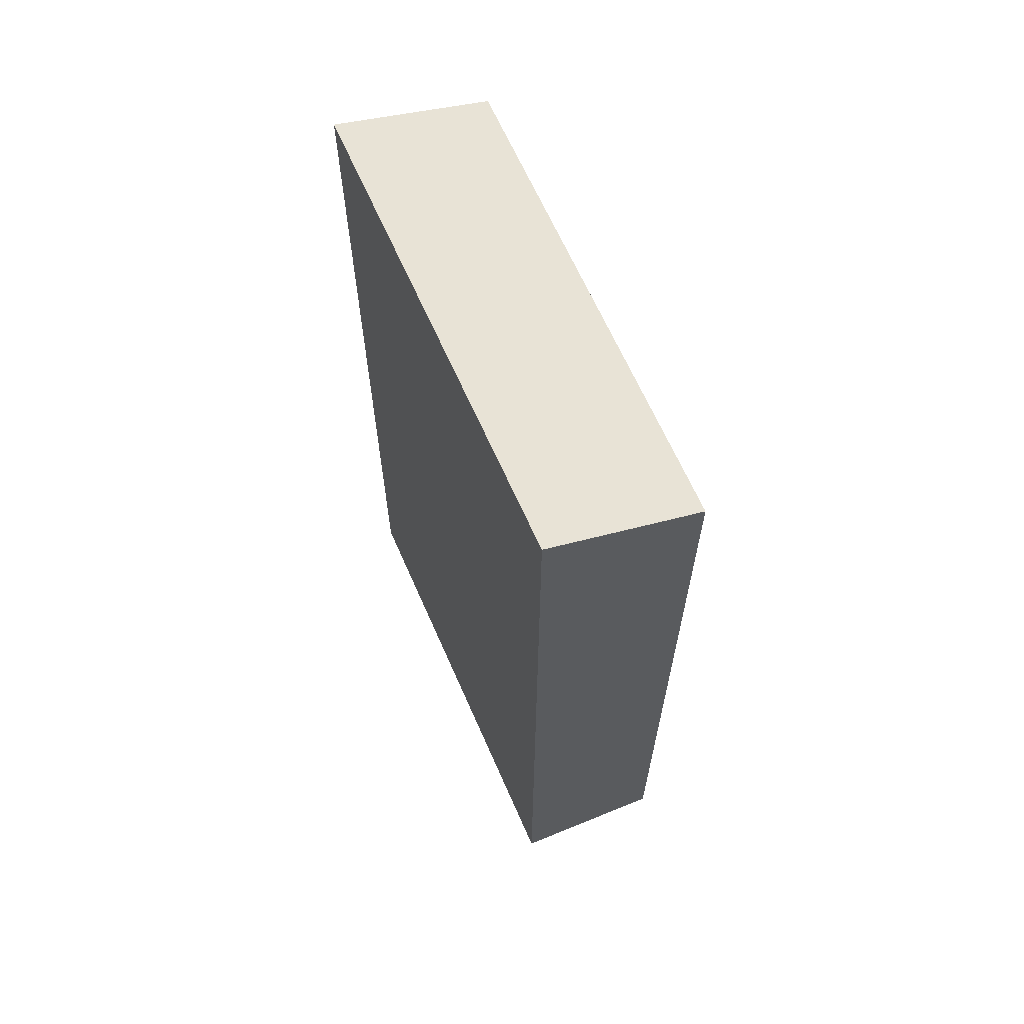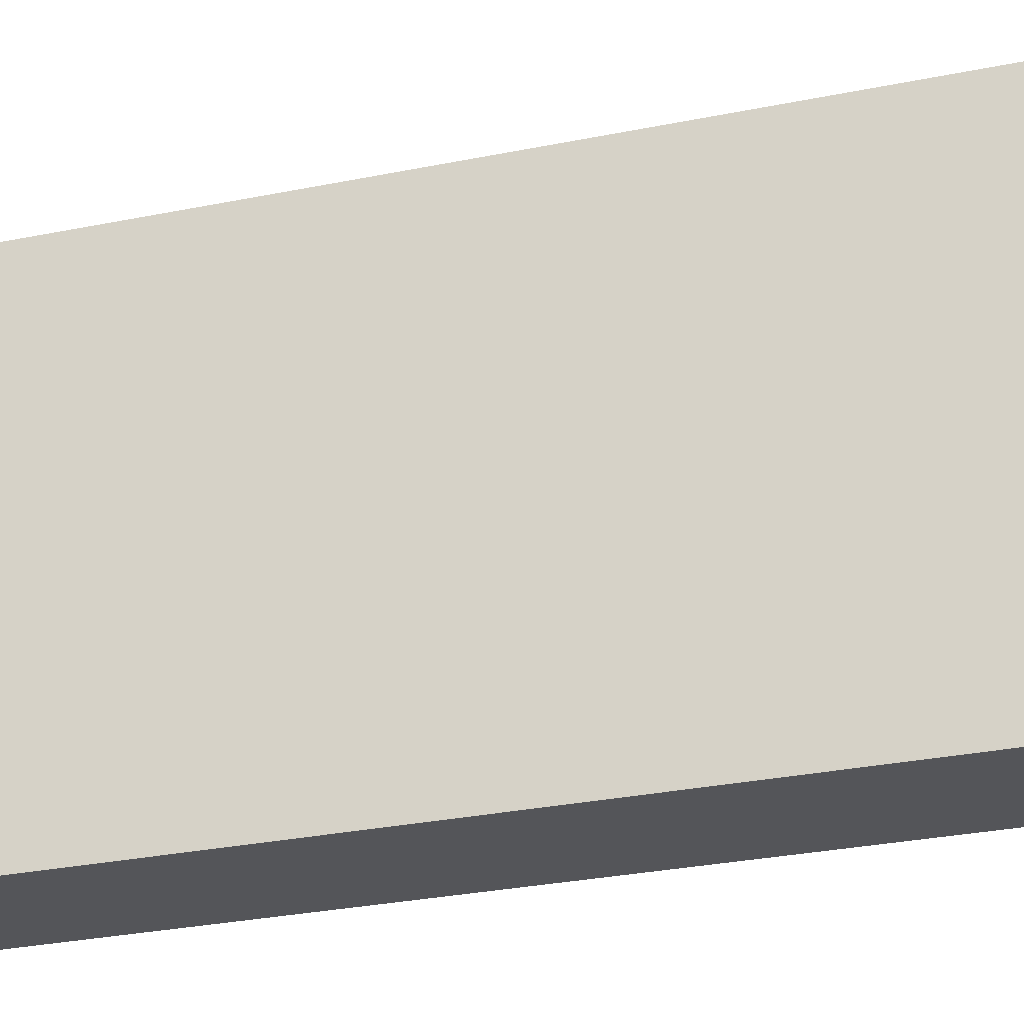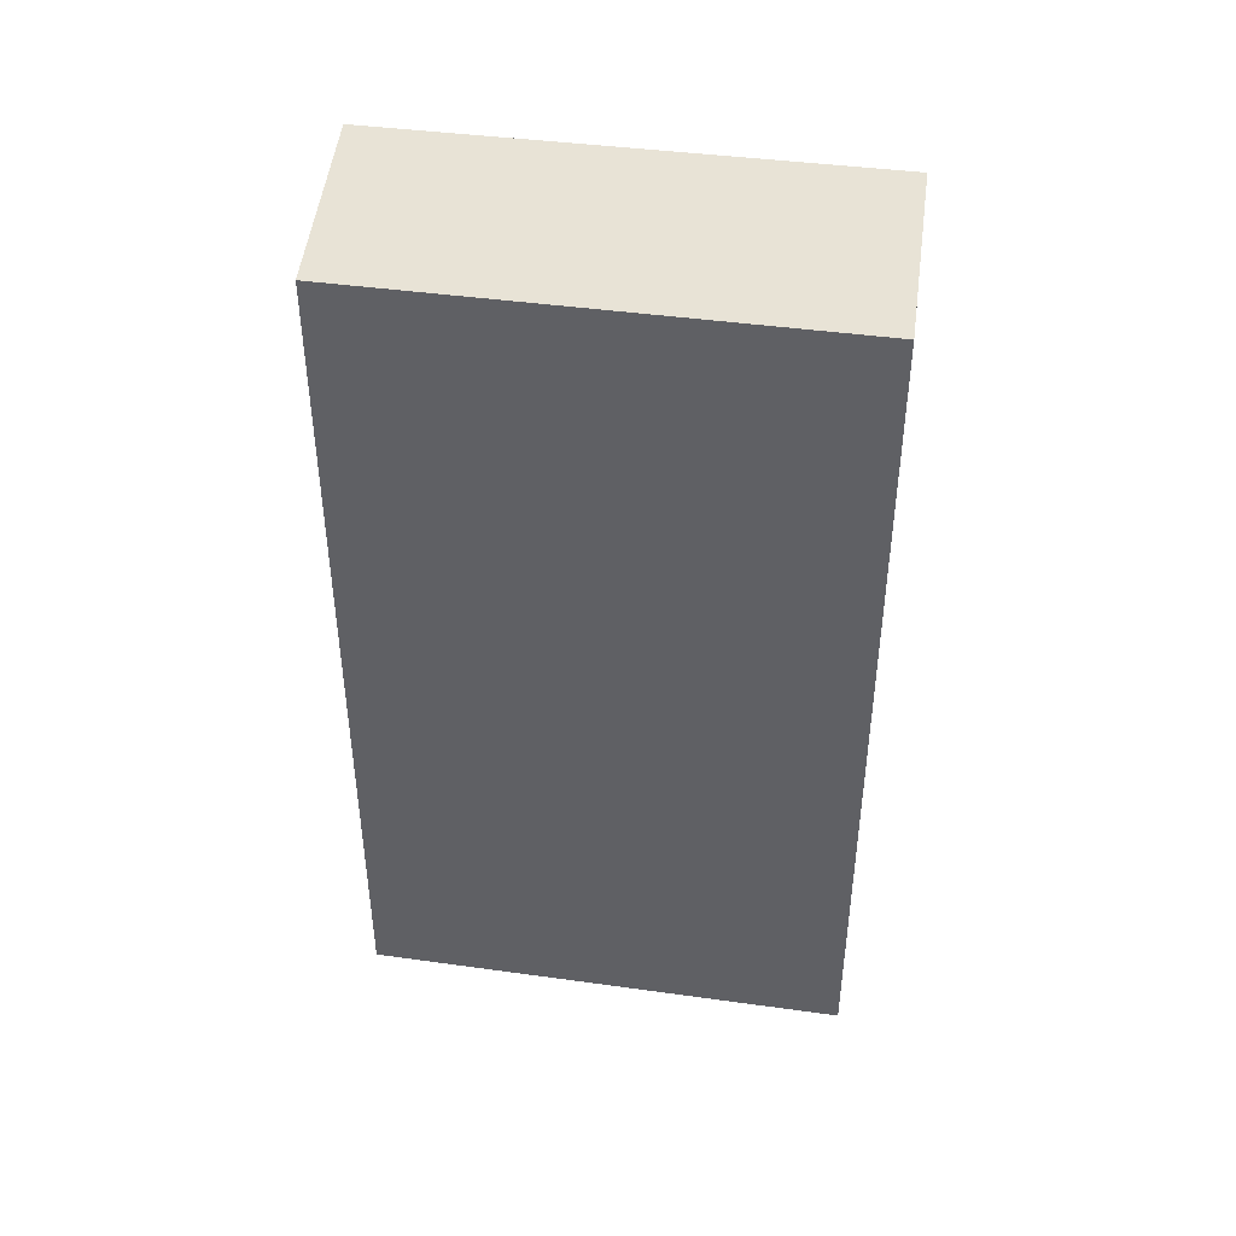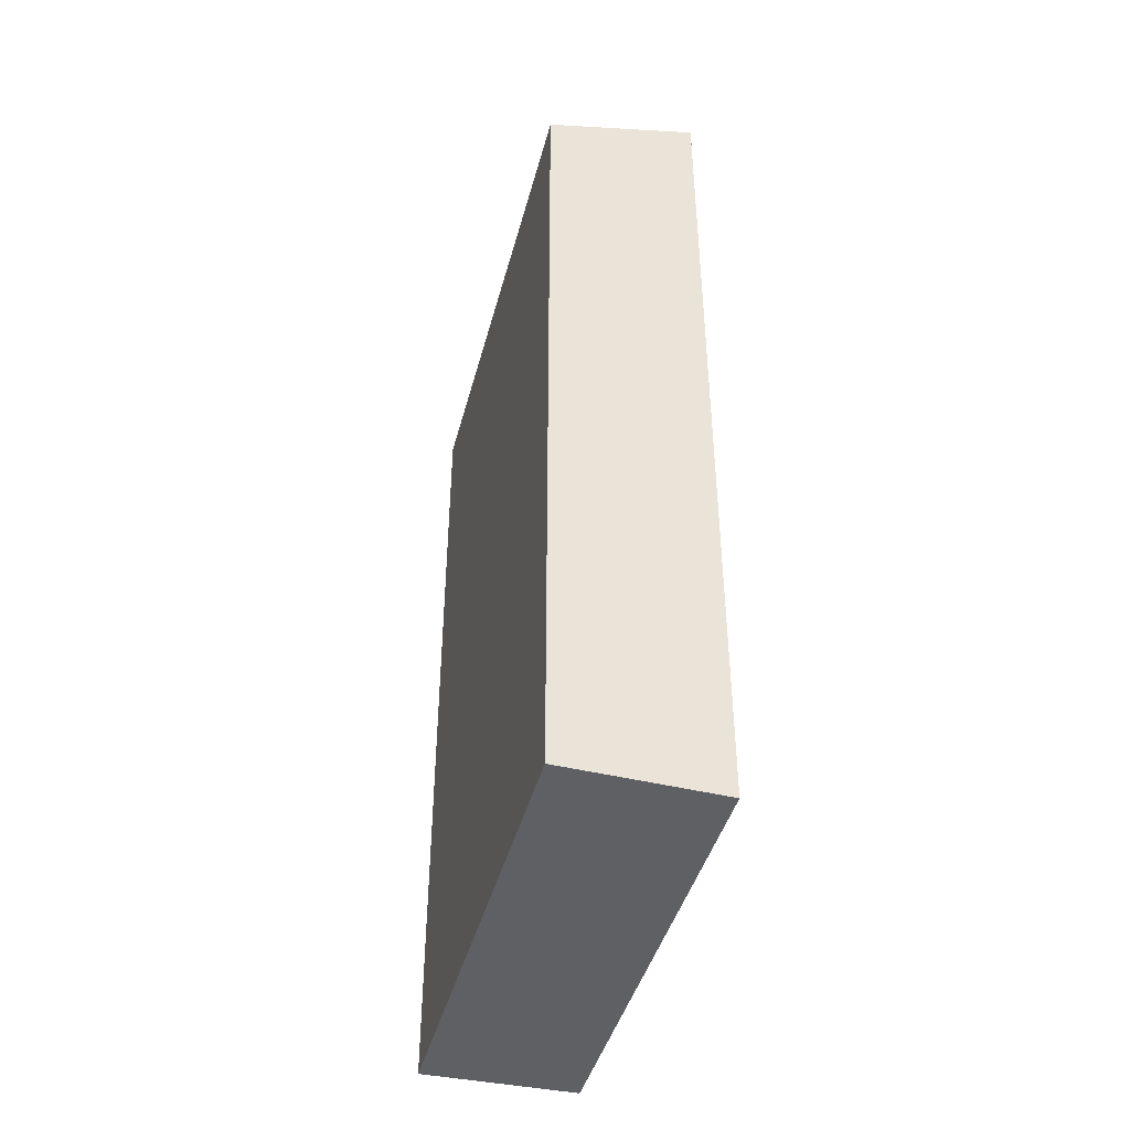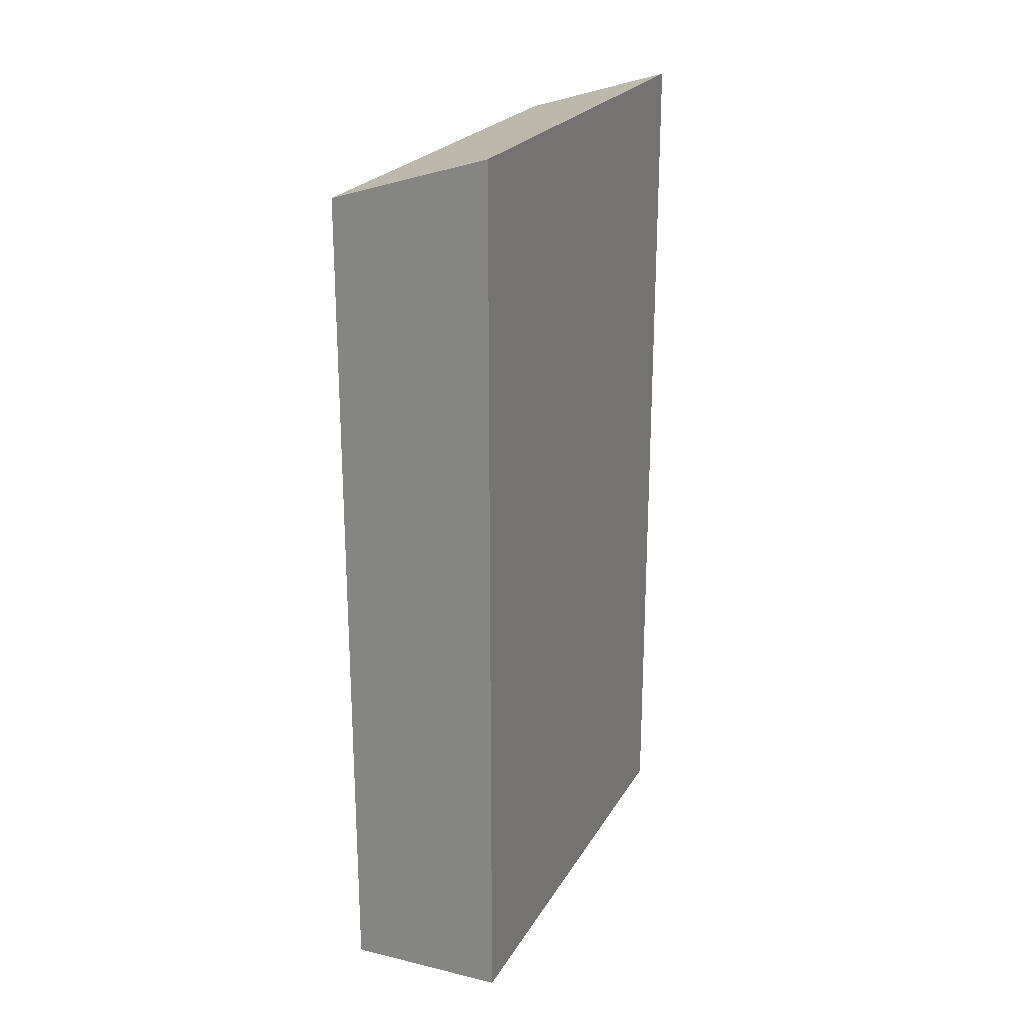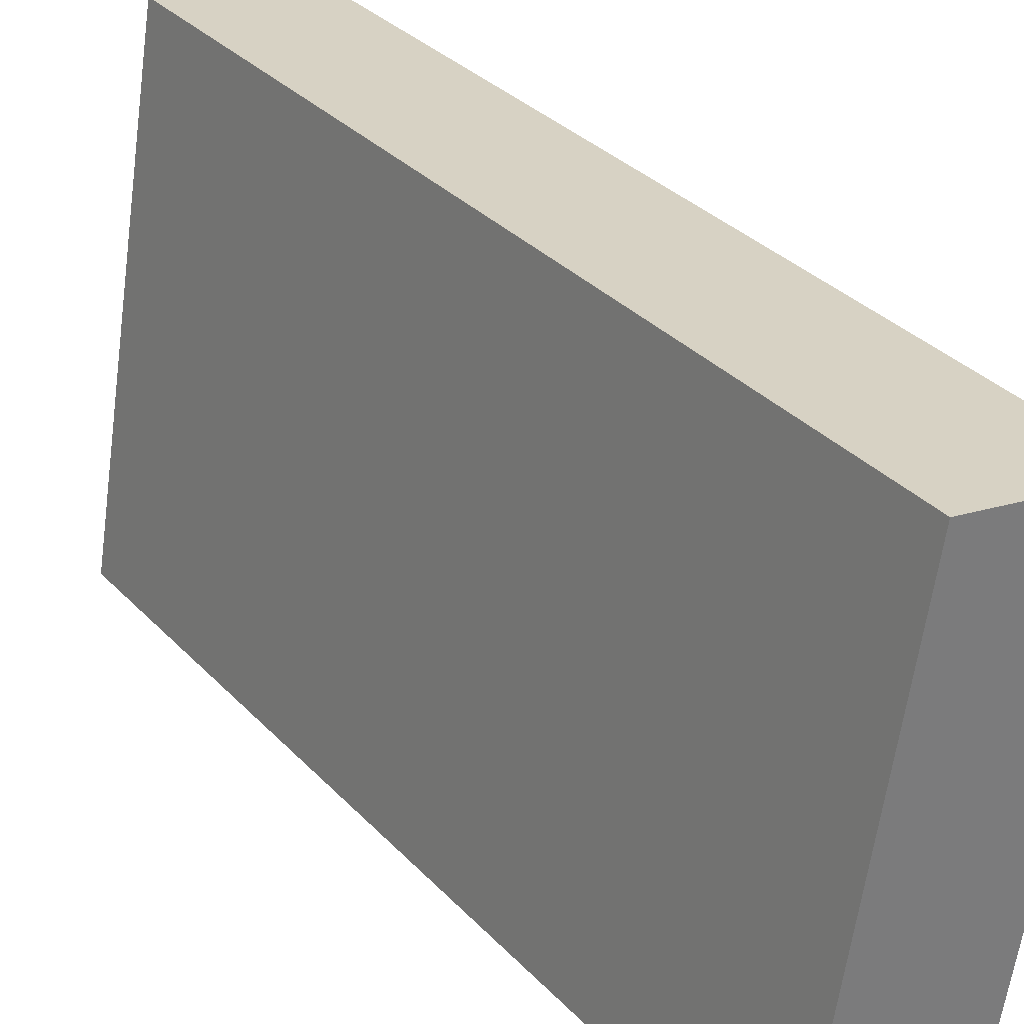
<metadata>
{"format":"obj","ext":"obj","renderer":"f3d","projection":"perspective","resolution":1024,"background":"white","views":[{"elev":64.2,"azim":166.3,"up":"+Y"},{"elev":-33.2,"azim":105.2,"up":"+Z"},{"elev":43.3,"azim":-71.0,"up":"+Y"},{"elev":-43.5,"azim":-4.9,"up":"+Y"},{"elev":23.3,"azim":33.2,"up":"+Y"},{"elev":33.4,"azim":-36.0,"up":"+Z"}]}
</metadata>
<code>
v  2.796 16.36 -0.427
v  1.479 15.47 8.704
v  4.3 16.37 8.143
v  0 15.47 9.476e-16
v  2.796 2.615e-17 -0.427
v  0 0 0
v  1.479 -5.33e-16 8.704
v  4.3 -4.986e-16 8.143
g defaultobject
f 1 2 3
f 2 1 4
f 5 4 1
f 4 5 6
f 6 2 4
f 2 6 7
f 2 8 3
f 8 2 7
f 8 1 3
f 1 8 5
f 5 7 6
f 7 5 8

</code>
